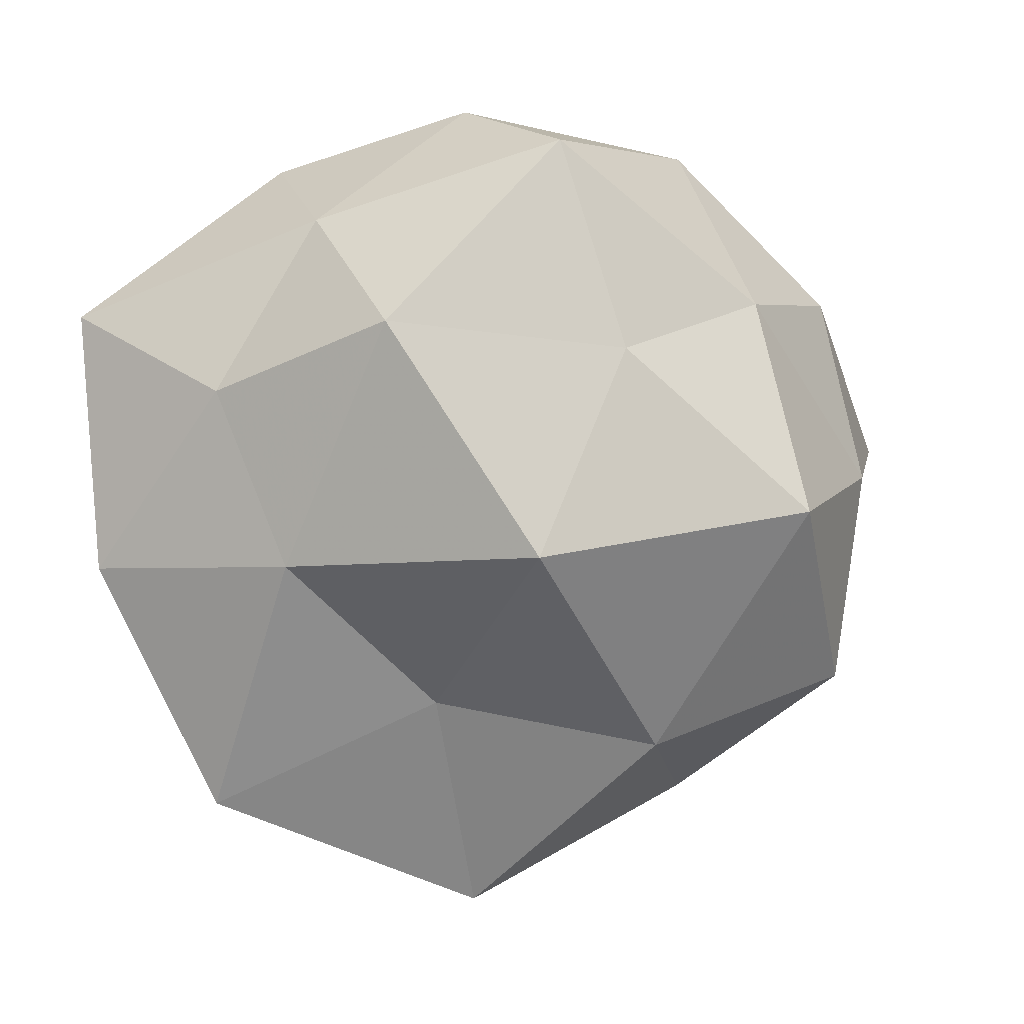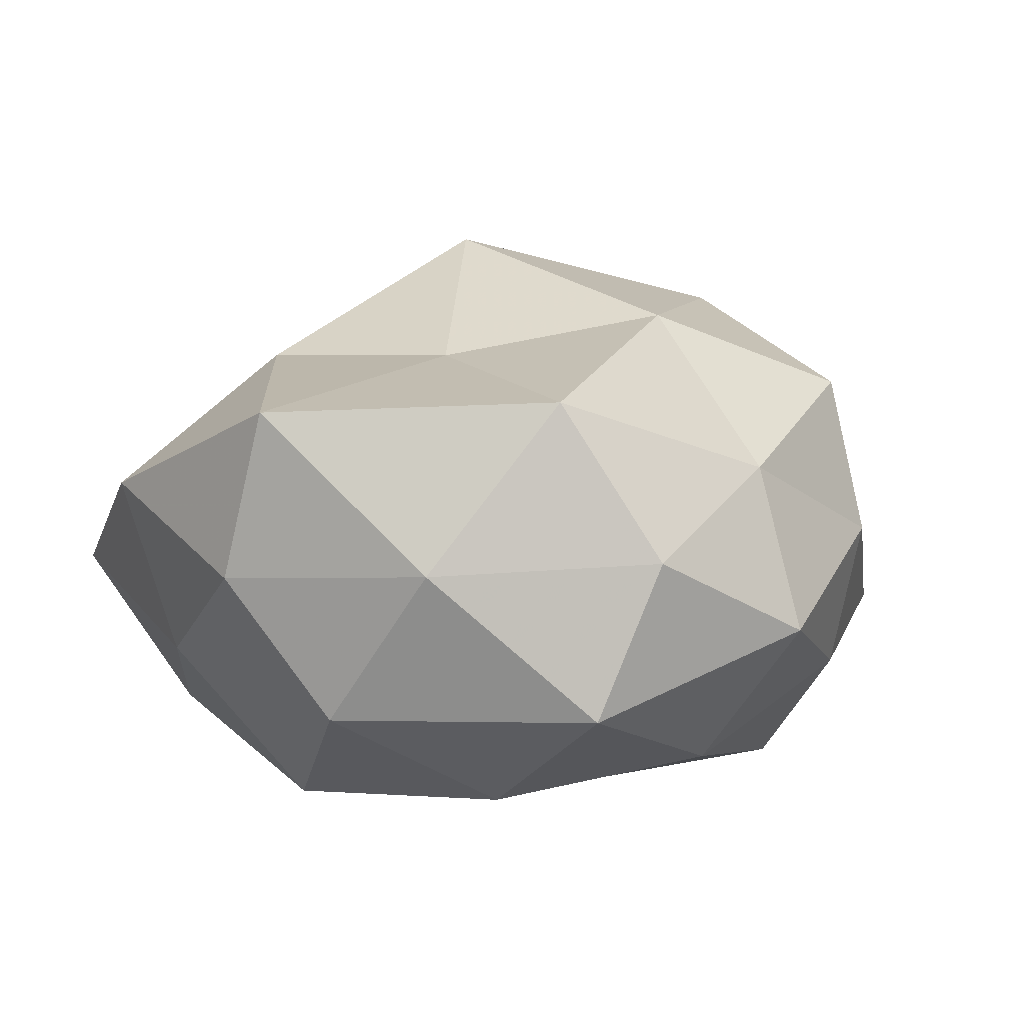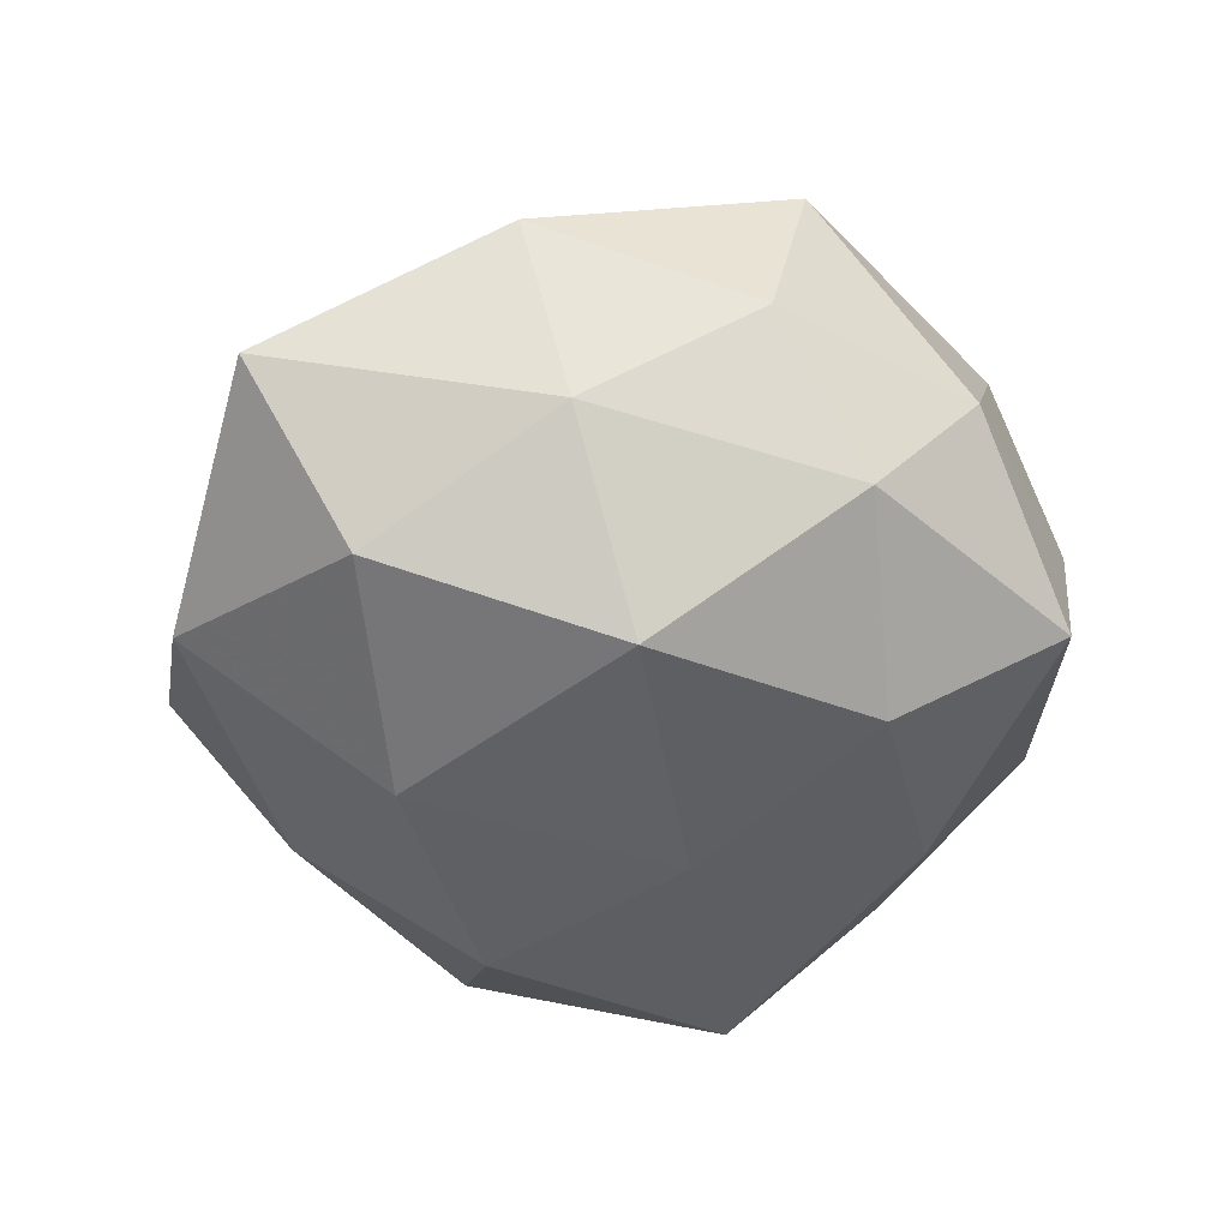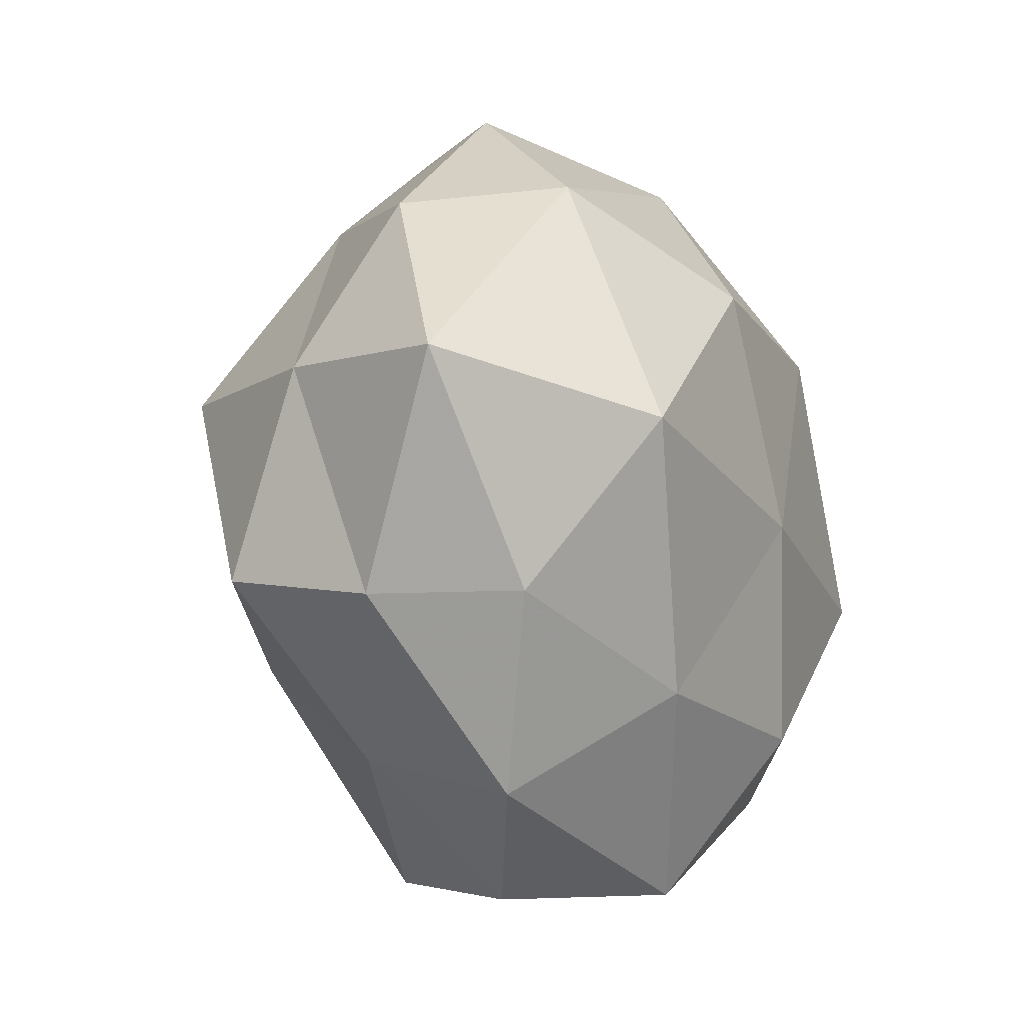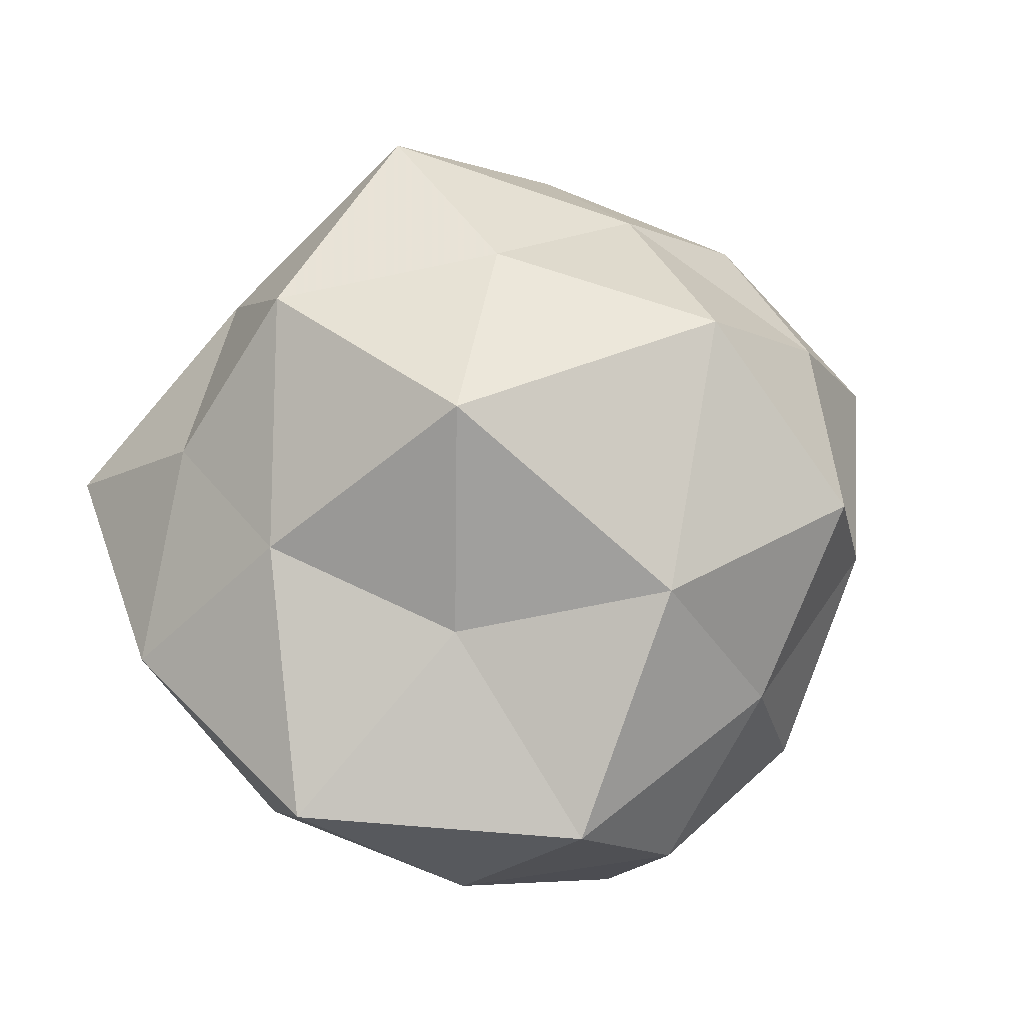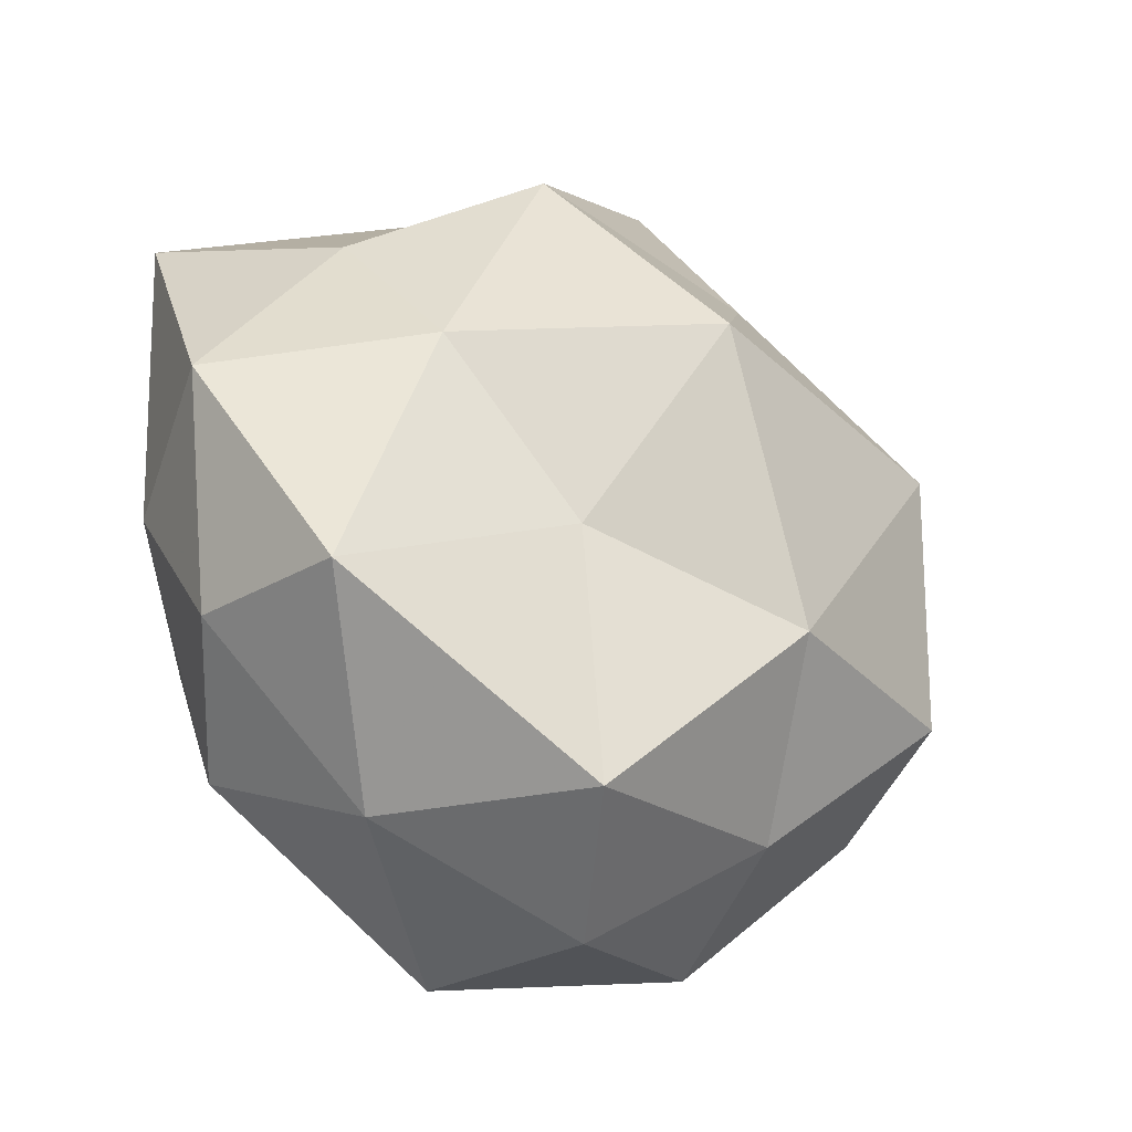
<metadata>
{"format":"obj","ext":"obj","renderer":"f3d","projection":"perspective","resolution":1024,"background":"white","views":[{"elev":20.2,"azim":-11.1,"up":"+Y"},{"elev":7.8,"azim":-17.9,"up":"+Z"},{"elev":-42.7,"azim":-78.0,"up":"+Z"},{"elev":-19.7,"azim":114.5,"up":"+Y"},{"elev":79.0,"azim":-21.8,"up":"+Z"},{"elev":-39.0,"azim":-35.2,"up":"+Y"}]}
</metadata>
<code>
v 0.02336 -0.03846 0.01394
v -0.04121 -0.03083 0.02227
v -0.02425 -0.04663 0.003087
v 0.04631 0.02555 -0.001037
v 0.01516 -0.02252 0.03309
v -0.01283 -0.01637 0.02786
v -0.002803 0.05362 -0.004645
v -0.04795 -0.005888 -0.01179
v 0.007545 0.04006 -0.02096
v -0.04525 -0.02691 0.0009057
v -0.01855 0.03507 0.02806
v -0.03139 -0.009448 -0.03217
v -0.03842 0.02326 0.01489
v 0.04534 -0.02439 0.003069
v 0.02605 0.04639 -0.003291
v 0.05805 0.0001245 -0.01111
v -0.004231 -0.05293 -0.01509
v -0.0543 -0.001344 0.01049
v 0.04258 -0.01932 0.02318
v 0.003964 -0.05343 0.004387
v 0.04914 0.004628 0.01164
v -0.0337 -0.03505 -0.01656
v 0.03911 -0.005608 -0.03244
v 0.03205 0.03089 0.01504
v -0.007358 -0.04759 0.02405
v -0.05435 0.02859 -0.003923
v 0.03443 0.008687 0.03382
v 0.03899 0.02707 -0.02055
v -0.01376 0.02105 -0.03289
v 0.02629 -0.04546 -0.006613
v 0.005675 0.05374 0.01555
v 0.003082 -0.008155 -0.03496
v -0.03154 0.003539 0.027
v -0.02617 0.04397 -0.01658
v -0.02414 0.04264 0.006249
v 0.04049 -0.02502 -0.01534
v 0.01157 0.02988 0.028
v 0.018 -0.03296 -0.02554
v 0.01704 0.01857 -0.03413
v -0.002389 0.008619 0.04278
v -0.04205 0.01839 -0.02372
v -0.01079 -0.03247 -0.02936
f 3 2 10
f 9 7 15
f 18 10 2
f 8 10 18
f 19 5 1
f 19 1 14
f 3 17 20
f 21 16 4
f 14 16 21
f 19 14 21
f 10 22 3
f 8 22 10
f 12 22 8
f 22 17 3
f 24 4 15
f 21 4 24
f 25 2 3
f 5 25 1
f 25 6 2
f 5 6 25
f 1 25 20
f 20 25 3
f 8 18 26
f 26 18 13
f 19 27 5
f 19 21 27
f 21 24 27
f 28 15 4
f 9 15 28
f 4 16 28
f 16 23 28
f 1 30 14
f 1 20 30
f 30 20 17
f 31 15 7
f 24 15 31
f 29 32 12
f 33 2 6
f 33 11 13
f 18 2 33
f 13 18 33
f 34 7 9
f 34 9 29
f 35 13 11
f 26 13 35
f 7 35 31
f 35 11 31
f 34 35 7
f 26 35 34
f 14 36 16
f 16 36 23
f 14 30 36
f 27 24 37
f 31 11 37
f 37 24 31
f 30 17 38
f 32 23 38
f 38 23 36
f 36 30 38
f 39 9 28
f 28 23 39
f 29 9 39
f 32 39 23
f 29 39 32
f 5 40 6
f 27 40 5
f 6 40 33
f 40 11 33
f 40 37 11
f 27 37 40
f 41 12 8
f 41 8 26
f 41 29 12
f 41 26 34
f 41 34 29
f 12 42 22
f 22 42 17
f 12 32 42
f 38 17 42
f 42 32 38

</code>
